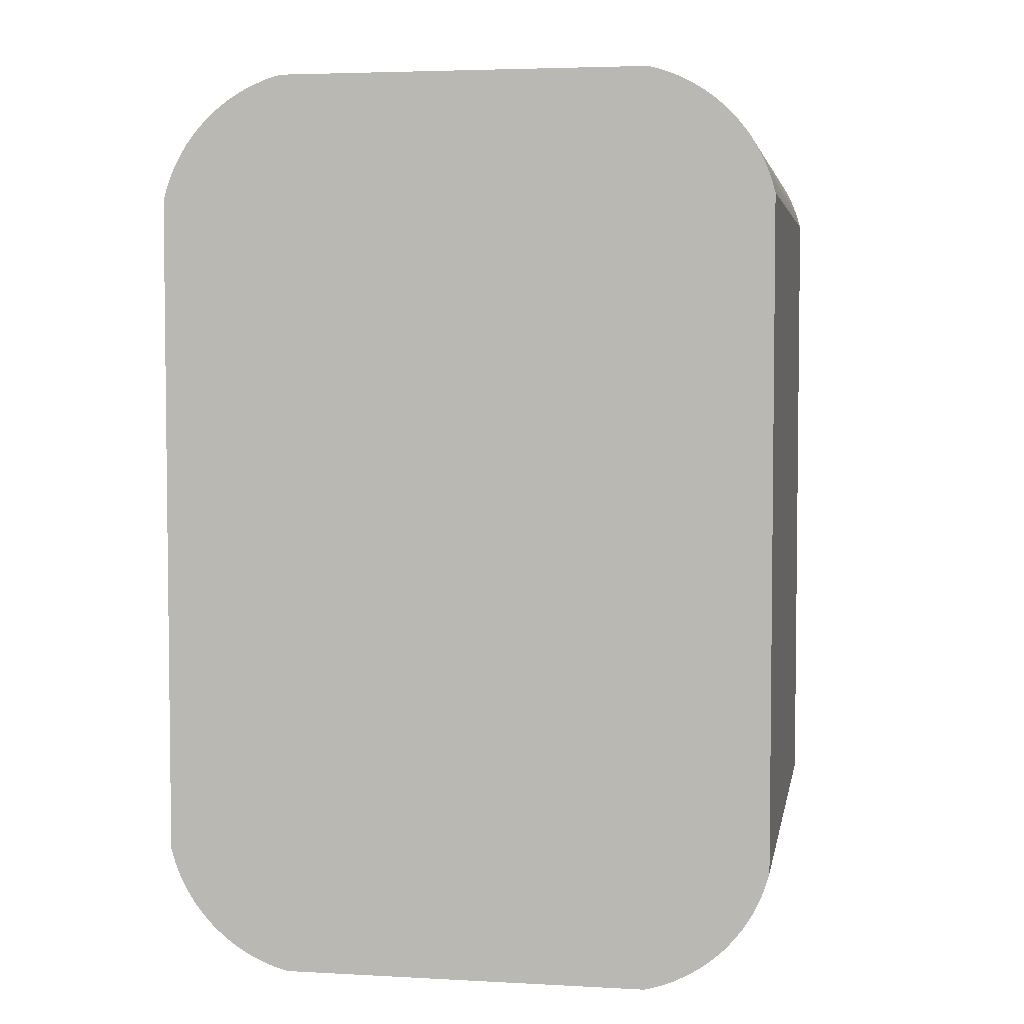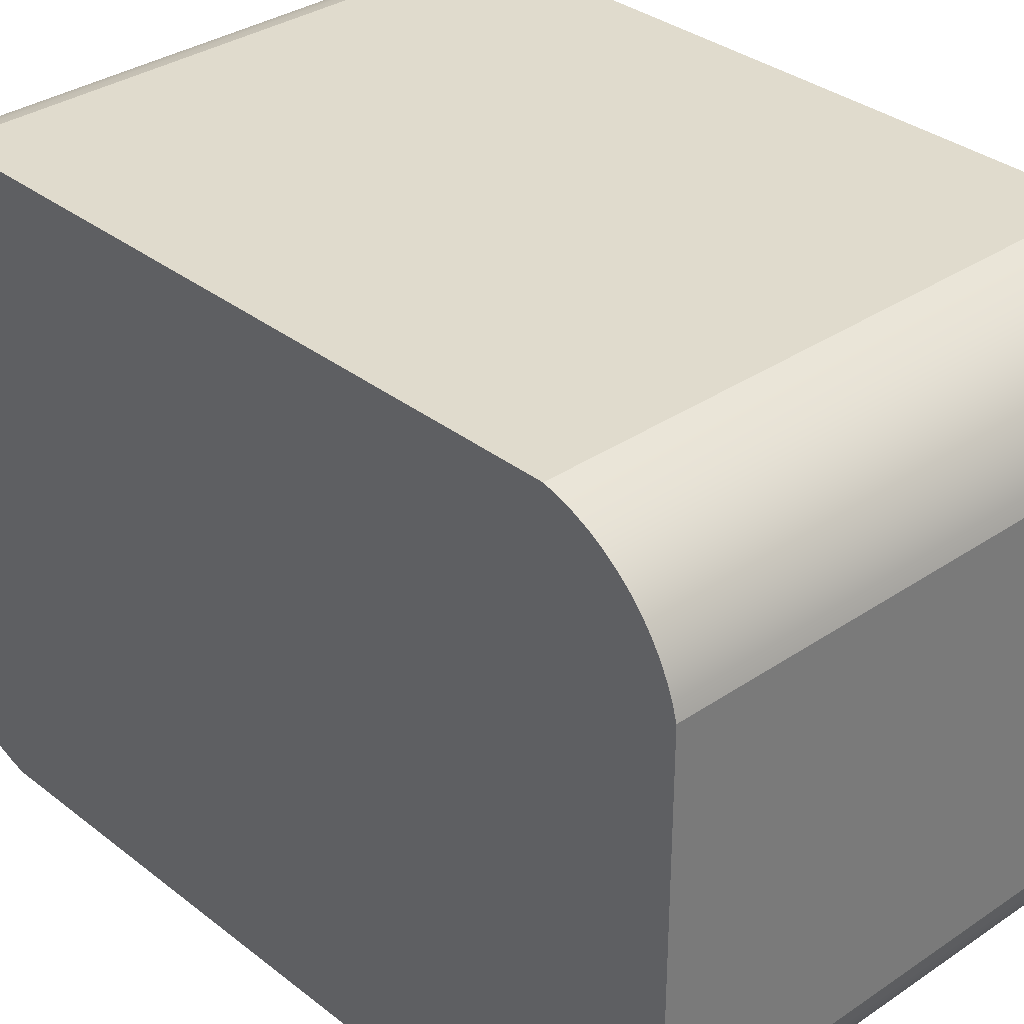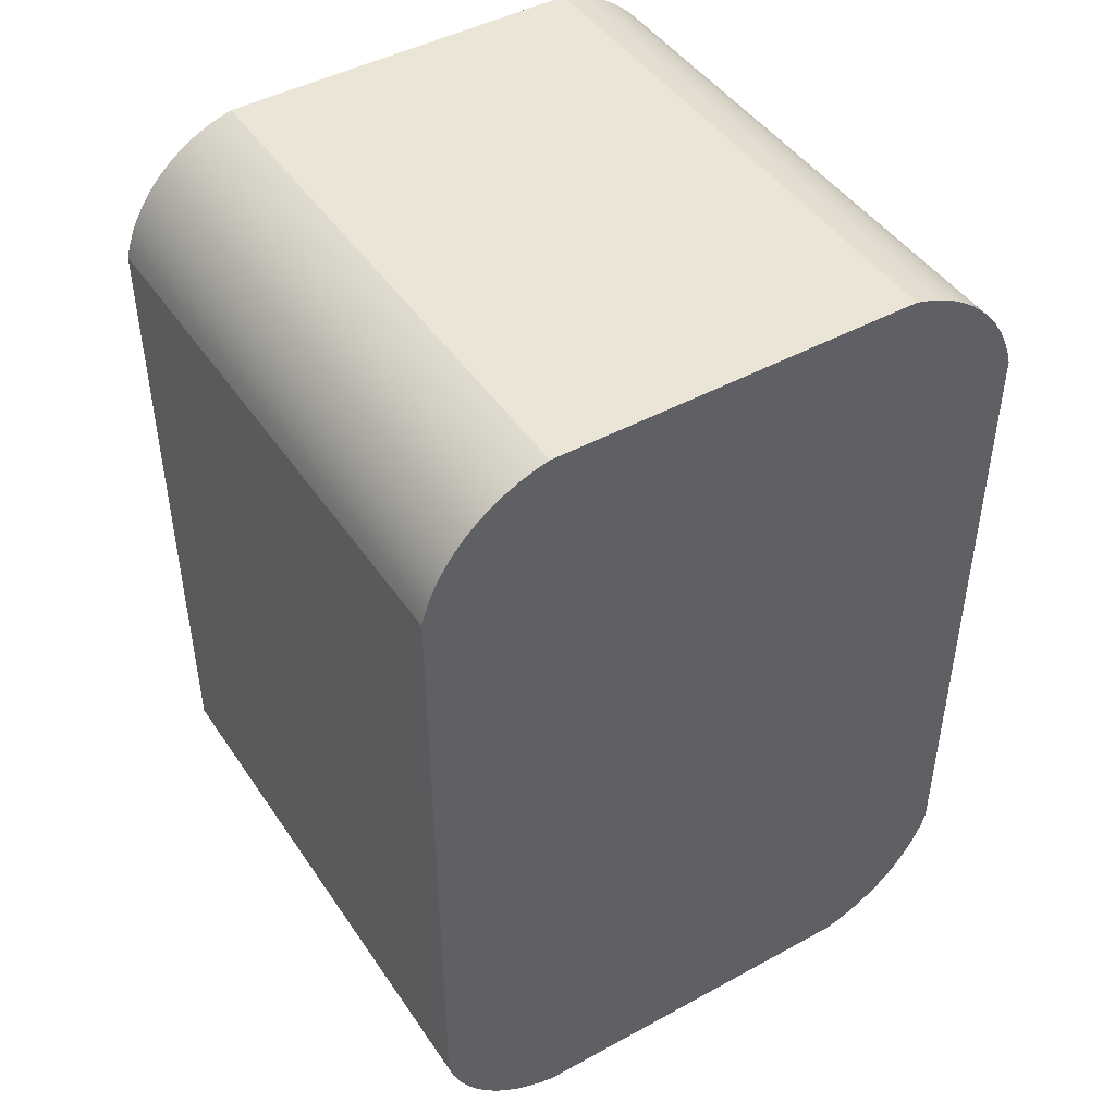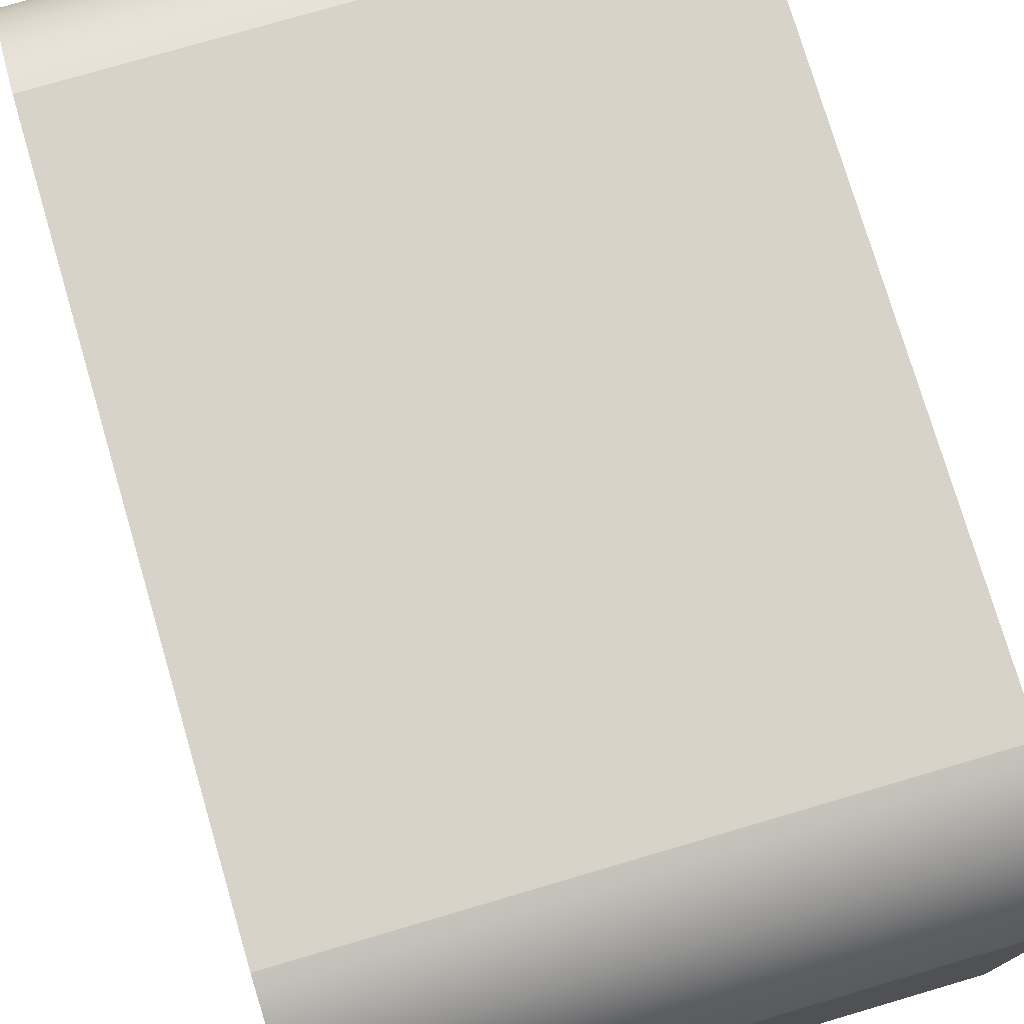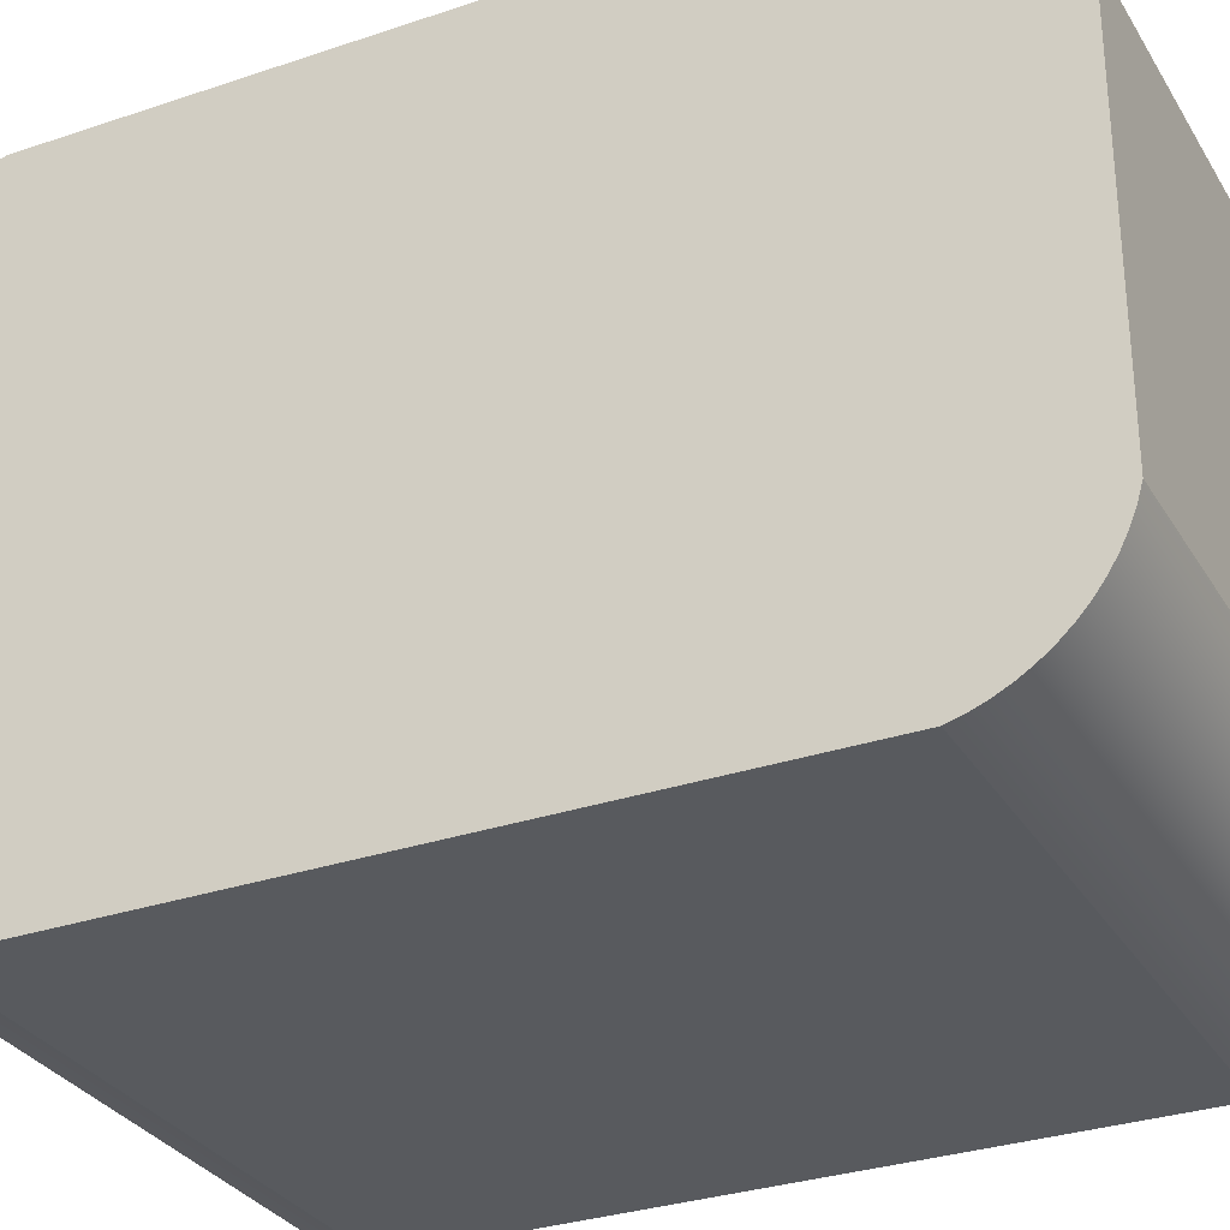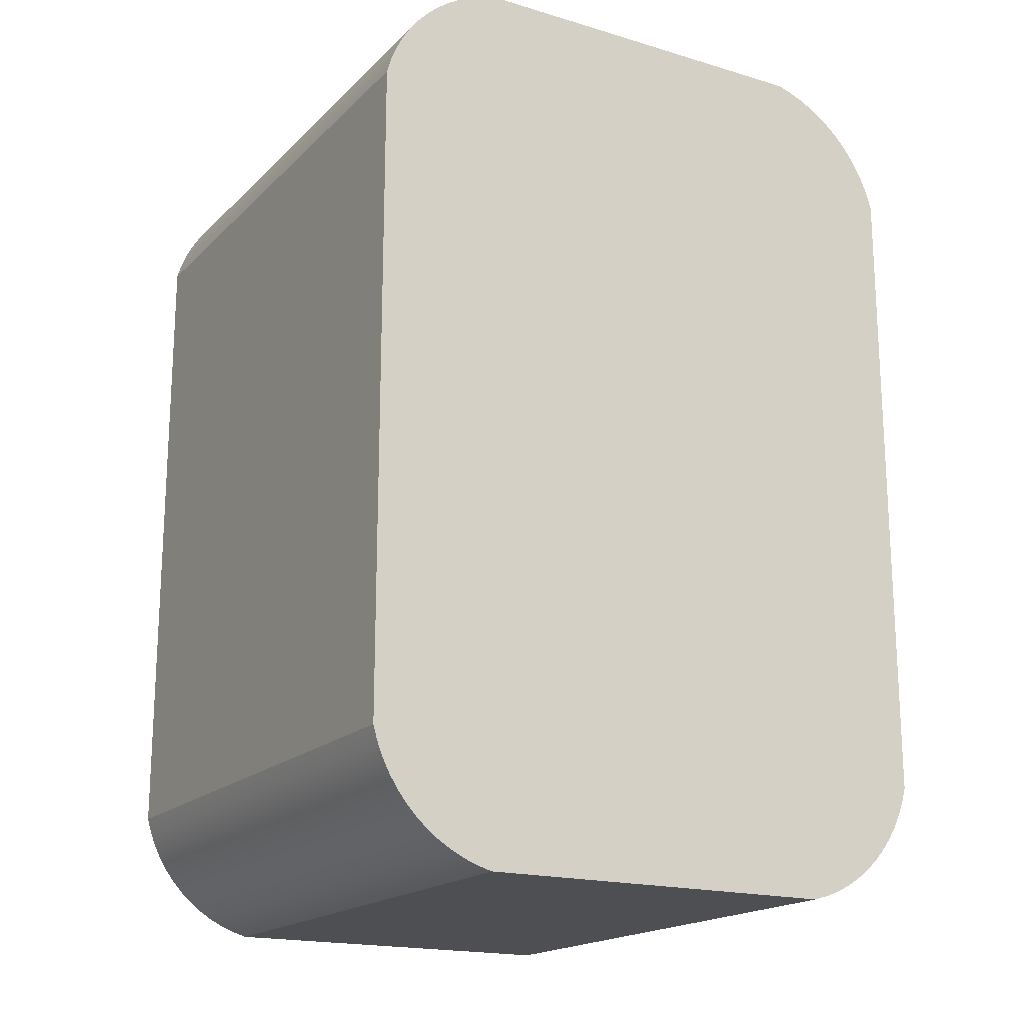
<metadata>
{"format":"obj","ext":"obj","renderer":"f3d","projection":"perspective","resolution":1024,"background":"white","views":[{"elev":4.2,"azim":100.1,"up":"+Y"},{"elev":33.2,"azim":137.0,"up":"+Z"},{"elev":45.6,"azim":57.9,"up":"+Y"},{"elev":76.1,"azim":-16.4,"up":"+Z"},{"elev":-30.8,"azim":-64.0,"up":"+Z"},{"elev":-18.2,"azim":-120.0,"up":"+Y"}]}
</metadata>
<code>
v 0.2289 -0.3683 0.1493
v -0.2289 -0.3683 -0.1493
v 0.2289 -0.3683 -0.1493
v -0.2289 -0.3683 0.1493
v -0.2289 -0.3649 -0.1612
v 0.2289 -0.3649 0.1612
v 0.2289 -0.3649 -0.1612
v -0.2289 -0.3649 0.1612
v -0.2289 -0.3604 -0.1727
v 0.2289 -0.3604 0.1727
v 0.2289 -0.3604 -0.1727
v -0.2289 -0.3604 0.1727
v -0.2289 -0.3549 -0.1837
v 0.2289 -0.3549 0.1837
v 0.2289 -0.3549 -0.1837
v -0.2289 -0.3549 0.1837
v -0.2289 -0.3484 -0.1942
v 0.2289 -0.3484 0.1942
v 0.2289 -0.3484 -0.1942
v -0.2289 -0.3484 0.1942
v -0.2289 -0.3409 -0.204
v 0.2289 -0.3409 0.204
v 0.2289 -0.3409 -0.204
v -0.2289 -0.3409 0.204
v -0.2289 -0.3326 -0.2132
v 0.2289 -0.3326 0.2132
v 0.2289 -0.3326 -0.2132
v -0.2289 -0.3326 0.2132
v 0.2289 -0.3235 -0.2215
v -0.2289 -0.3235 0.2215
v -0.2289 -0.3235 -0.2215
v 0.2289 -0.3235 0.2215
v 0.2289 -0.3137 -0.2289
v -0.2289 -0.3137 0.2289
v -0.2289 -0.3137 -0.2289
v 0.2289 -0.3137 0.2289
v 0.2289 -0.3032 -0.2354
v -0.2289 -0.3032 0.2354
v -0.2289 -0.3032 -0.2354
v 0.2289 -0.3032 0.2354
v 0.2289 -0.2921 -0.241
v -0.2289 -0.2921 0.241
v -0.2289 -0.2921 -0.241
v 0.2289 -0.2921 0.241
v 0.2289 -0.2806 -0.2454
v -0.2289 -0.2806 0.2454
v -0.2289 -0.2806 -0.2454
v 0.2289 -0.2806 0.2454
v 0.2289 -0.2688 -0.2489
v -0.2289 -0.2688 0.2489
v -0.2289 -0.2688 -0.2489
v 0.2289 -0.2688 0.2489
v 0.2289 0.2688 -0.2489
v -0.2289 0.2688 0.2489
v -0.2289 0.2688 -0.2489
v 0.2289 0.2688 0.2489
v 0.2289 0.2806 -0.2454
v -0.2289 0.2806 0.2454
v -0.2289 0.2806 -0.2454
v 0.2289 0.2806 0.2454
v 0.2289 0.2921 -0.241
v -0.2289 0.2921 0.241
v -0.2289 0.2921 -0.241
v 0.2289 0.2921 0.241
v 0.2289 0.3032 -0.2354
v -0.2289 0.3032 0.2354
v -0.2289 0.3032 -0.2354
v 0.2289 0.3032 0.2354
v 0.2289 0.3137 -0.2289
v -0.2289 0.3137 0.2289
v -0.2289 0.3137 -0.2289
v 0.2289 0.3137 0.2289
v 0.2289 0.3235 -0.2215
v -0.2289 0.3235 0.2215
v -0.2289 0.3235 -0.2215
v 0.2289 0.3235 0.2215
v 0.2289 0.3326 -0.2132
v -0.2289 0.3326 0.2132
v -0.2289 0.3326 -0.2132
v 0.2289 0.3326 0.2132
v -0.2289 0.3409 -0.204
v 0.2289 0.3409 0.204
v 0.2289 0.3409 -0.204
v -0.2289 0.3409 0.204
v -0.2289 0.3484 -0.1942
v 0.2289 0.3484 0.1942
v 0.2289 0.3484 -0.1942
v -0.2289 0.3484 0.1942
v -0.2289 0.3549 -0.1837
v 0.2289 0.3549 0.1837
v 0.2289 0.3549 -0.1837
v -0.2289 0.3549 0.1837
v -0.2289 0.3604 -0.1727
v 0.2289 0.3604 0.1727
v 0.2289 0.3604 -0.1727
v -0.2289 0.3604 0.1727
v -0.2289 0.3649 -0.1612
v 0.2289 0.3649 0.1612
v 0.2289 0.3649 -0.1612
v -0.2289 0.3649 0.1612
v -0.2289 0.3683 -0.1493
v 0.2289 0.3683 0.1493
v 0.2289 0.3683 -0.1493
v -0.2289 0.3683 0.1493
g mesh1_mesh1-geometry
f 1 2 3
f 2 1 4
f 5 3 2
f 6 4 1
f 3 5 7
f 4 6 8
f 9 7 5
f 10 8 6
f 7 9 11
f 8 10 12
f 13 11 9
f 14 12 10
f 11 13 15
f 12 14 16
f 17 15 13
f 18 16 14
f 15 17 19
f 16 18 20
f 21 19 17
f 22 20 18
f 19 21 23
f 20 22 24
f 25 23 21
f 26 24 22
f 23 25 27
f 24 26 28
f 25 29 27
f 26 30 28
f 29 25 31
f 30 26 32
f 31 33 29
f 32 34 30
f 33 31 35
f 34 32 36
f 35 37 33
f 36 38 34
f 37 35 39
f 38 36 40
f 39 41 37
f 40 42 38
f 41 39 43
f 42 40 44
f 43 45 41
f 44 46 42
f 45 43 47
f 46 44 48
f 47 49 45
f 48 50 46
f 49 47 51
f 50 48 52
f 51 53 49
f 52 54 50
f 53 51 55
f 54 52 56
f 55 57 53
f 56 58 54
f 57 55 59
f 58 56 60
f 59 61 57
f 60 62 58
f 61 59 63
f 62 60 64
f 63 65 61
f 64 66 62
f 65 63 67
f 66 64 68
f 67 69 65
f 68 70 66
f 69 67 71
f 70 68 72
f 71 73 69
f 72 74 70
f 73 71 75
f 74 72 76
f 75 77 73
f 76 78 74
f 77 75 79
f 78 76 80
f 81 77 79
f 82 78 80
f 77 81 83
f 78 82 84
f 85 83 81
f 86 84 82
f 83 85 87
f 84 86 88
f 89 87 85
f 90 88 86
f 87 89 91
f 88 90 92
f 93 91 89
f 94 92 90
f 91 93 95
f 92 94 96
f 97 95 93
f 98 96 94
f 95 97 99
f 96 98 100
f 101 99 97
f 102 100 98
f 99 101 103
f 100 102 104
f 104 103 101
f 103 104 102
g mesh1_mesh1-geometry
f 3 2 1
f 4 1 2
f 2 3 5
f 1 6 3
f 1 4 6
f 4 2 8
f 7 5 3
f 5 8 2
f 7 3 6
f 8 6 4
f 5 7 9
f 12 8 5
f 10 7 6
f 6 8 10
f 11 9 7
f 9 12 5
f 12 10 8
f 11 7 10
f 9 11 13
f 16 12 9
f 10 12 14
f 14 11 10
f 15 13 11
f 13 16 9
f 16 14 12
f 15 11 14
f 13 15 17
f 20 16 13
f 14 16 18
f 18 15 14
f 19 17 15
f 17 20 13
f 20 18 16
f 19 15 18
f 17 19 21
f 24 20 17
f 18 20 22
f 22 19 18
f 23 21 19
f 21 24 17
f 24 22 20
f 23 19 22
f 21 23 25
f 28 24 21
f 22 24 26
f 26 23 22
f 27 25 23
f 25 28 21
f 28 26 24
f 27 23 26
f 27 29 25
f 30 28 25
f 28 30 26
f 32 27 26
f 31 25 29
f 29 27 32
f 31 30 25
f 32 26 30
f 29 33 31
f 36 29 32
f 34 30 31
f 30 34 32
f 35 31 33
f 33 29 36
f 36 32 34
f 35 34 31
f 33 37 35
f 40 33 36
f 34 38 36
f 38 34 35
f 39 35 37
f 37 33 40
f 40 36 38
f 39 38 35
f 37 41 39
f 44 37 40
f 38 42 40
f 42 38 39
f 43 39 41
f 41 37 44
f 44 40 42
f 43 42 39
f 41 45 43
f 48 41 44
f 42 46 44
f 46 42 43
f 47 43 45
f 45 41 48
f 48 44 46
f 47 46 43
f 45 49 47
f 52 45 48
f 46 50 48
f 50 46 47
f 51 47 49
f 49 45 52
f 52 48 50
f 51 50 47
f 49 53 51
f 56 49 52
f 50 54 52
f 54 50 51
f 55 51 53
f 53 49 56
f 56 52 54
f 55 54 51
f 53 57 55
f 57 53 56
f 54 58 56
f 59 54 55
f 59 55 57
f 60 57 56
f 60 56 58
f 58 54 59
f 57 61 59
f 61 57 60
f 58 62 60
f 63 58 59
f 63 59 61
f 64 61 60
f 64 60 62
f 62 58 63
f 61 65 63
f 65 61 64
f 62 66 64
f 67 62 63
f 67 63 65
f 68 65 64
f 68 64 66
f 66 62 67
f 65 69 67
f 69 65 68
f 66 70 68
f 71 66 67
f 71 67 69
f 72 69 68
f 72 68 70
f 70 66 71
f 69 73 71
f 73 69 72
f 70 74 72
f 75 70 71
f 75 71 73
f 76 73 72
f 76 72 74
f 74 70 75
f 73 77 75
f 77 73 76
f 74 78 76
f 79 74 75
f 79 75 77
f 80 77 76
f 80 76 78
f 78 74 79
f 79 77 81
f 83 77 80
f 80 78 82
f 84 78 79
f 83 81 77
f 81 84 79
f 82 83 80
f 84 82 78
f 81 83 85
f 85 84 81
f 87 83 82
f 82 84 86
f 87 85 83
f 88 84 85
f 86 87 82
f 88 86 84
f 85 87 89
f 92 88 85
f 91 87 86
f 86 88 90
f 91 89 87
f 89 92 85
f 92 90 88
f 90 91 86
f 89 91 93
f 93 92 89
f 90 92 94
f 95 91 90
f 95 93 91
f 96 92 93
f 96 94 92
f 94 95 90
f 93 95 97
f 97 96 93
f 94 96 98
f 99 95 94
f 99 97 95
f 100 96 97
f 100 98 96
f 98 99 94
f 97 99 101
f 101 100 97
f 98 100 102
f 103 99 98
f 103 101 99
f 104 100 101
f 104 102 100
f 102 103 98
f 101 103 104
f 102 104 103
g mesh1_mesh1-geometry
f 3 6 1
f 6 3 7
f 6 7 10
f 10 7 11
f 10 11 14
f 14 11 15
f 14 15 18
f 18 15 19
f 18 19 22
f 22 19 23
f 22 23 26
f 26 23 27
f 26 27 32
f 32 27 29
f 32 29 36
f 36 29 33
f 36 33 40
f 40 33 37
f 40 37 44
f 44 37 41
f 44 41 48
f 48 41 45
f 48 45 52
f 52 45 49
f 52 49 56
f 56 49 53
f 56 53 57
f 56 57 60
f 60 57 61
f 60 61 64
f 64 61 65
f 64 65 68
f 68 65 69
f 68 69 72
f 72 69 73
f 72 73 76
f 76 73 77
f 76 77 80
f 80 77 83
f 80 83 82
f 82 83 87
f 82 87 86
f 86 87 91
f 86 91 90
f 90 91 95
f 90 95 94
f 94 95 99
f 94 99 98
f 98 99 103
f 98 103 102
g mesh1_mesh1-geometry
f 8 2 4
f 2 8 5
f 5 8 12
f 5 12 9
f 9 12 16
f 9 16 13
f 13 16 20
f 13 20 17
f 17 20 24
f 17 24 21
f 21 24 28
f 21 28 25
f 25 28 30
f 25 30 31
f 31 30 34
f 31 34 35
f 35 34 38
f 35 38 39
f 39 38 42
f 39 42 43
f 43 42 46
f 43 46 47
f 47 46 50
f 47 50 51
f 51 50 54
f 51 54 55
f 55 54 59
f 59 54 58
f 59 58 63
f 63 58 62
f 63 62 67
f 67 62 66
f 67 66 71
f 71 66 70
f 71 70 75
f 75 70 74
f 75 74 79
f 79 74 78
f 79 78 84
f 79 84 81
f 81 84 85
f 85 84 88
f 85 88 92
f 85 92 89
f 89 92 93
f 93 92 96
f 93 96 97
f 97 96 100
f 97 100 101
f 101 100 104

</code>
